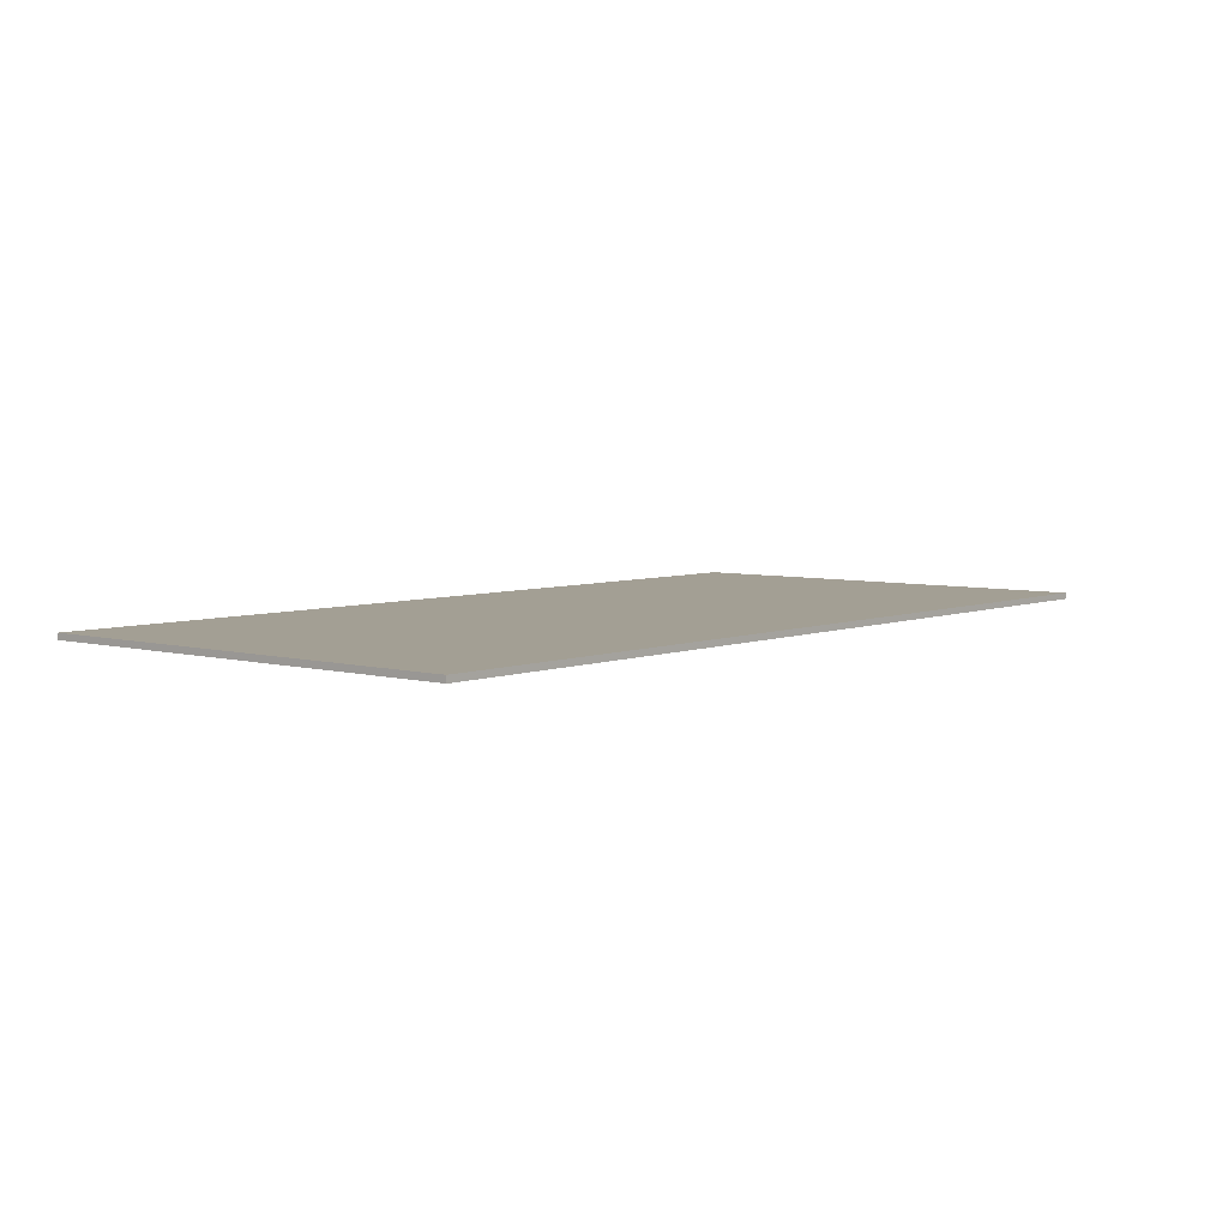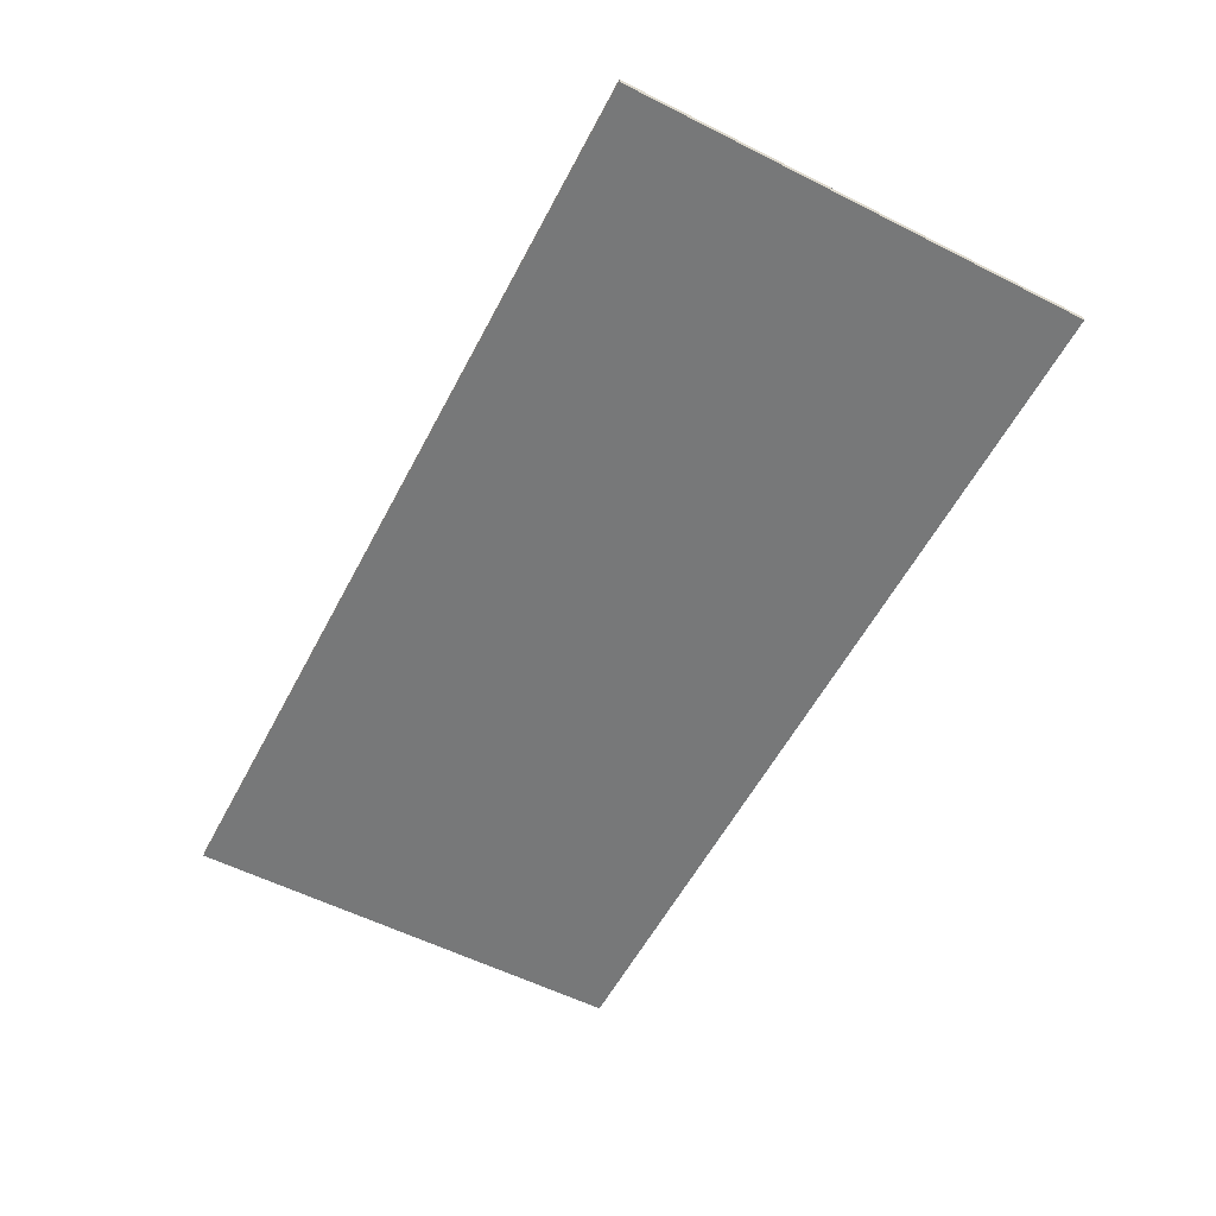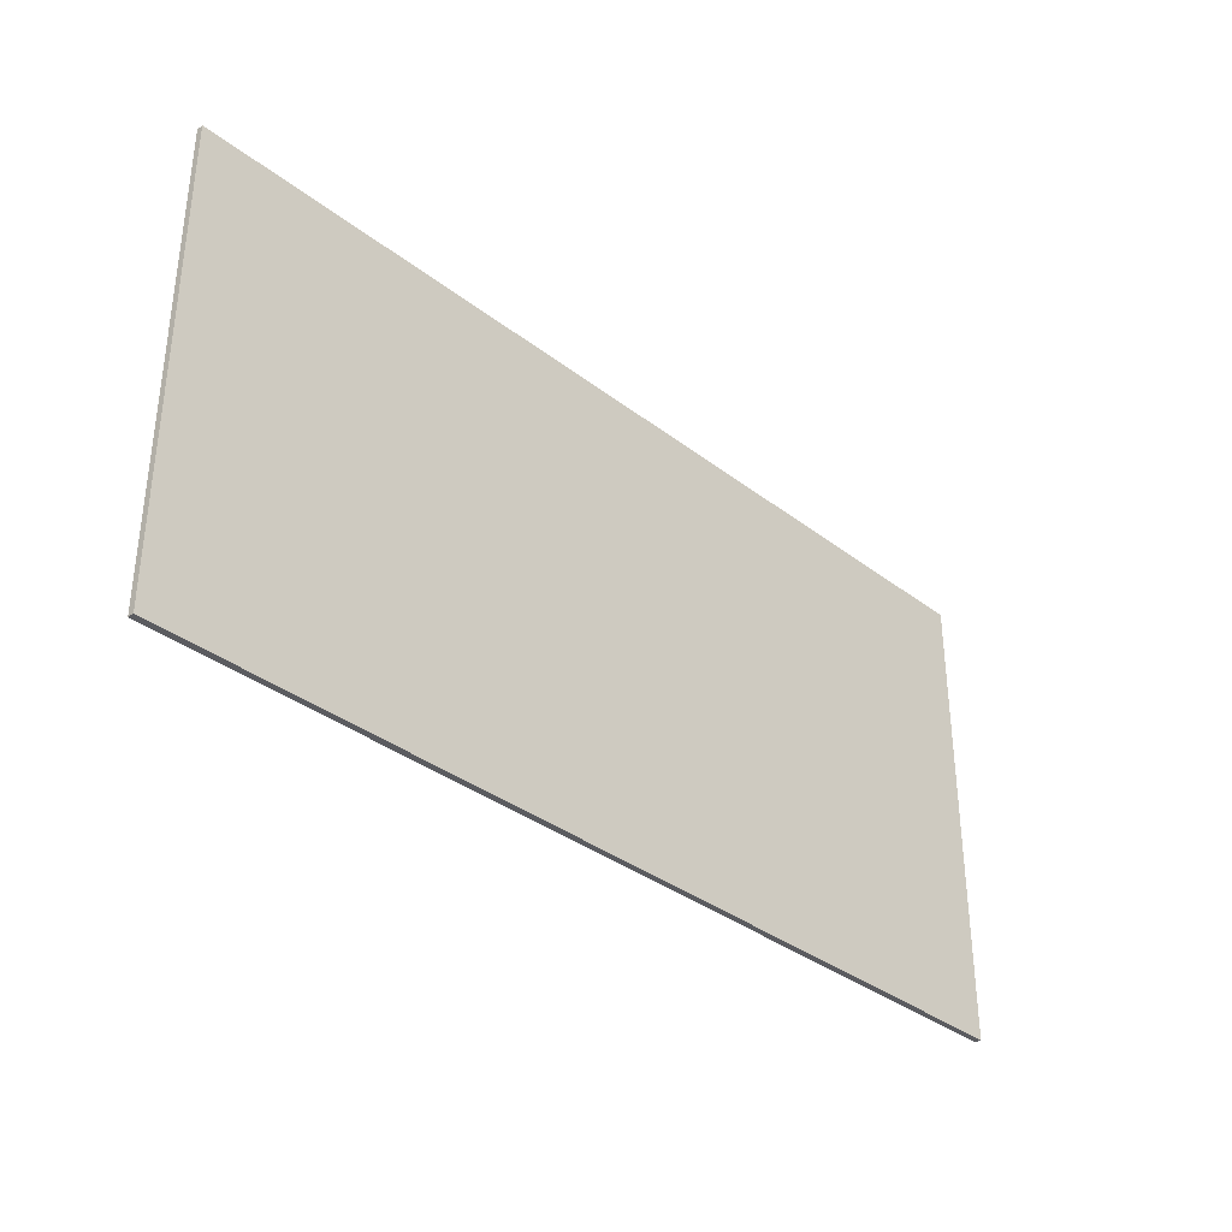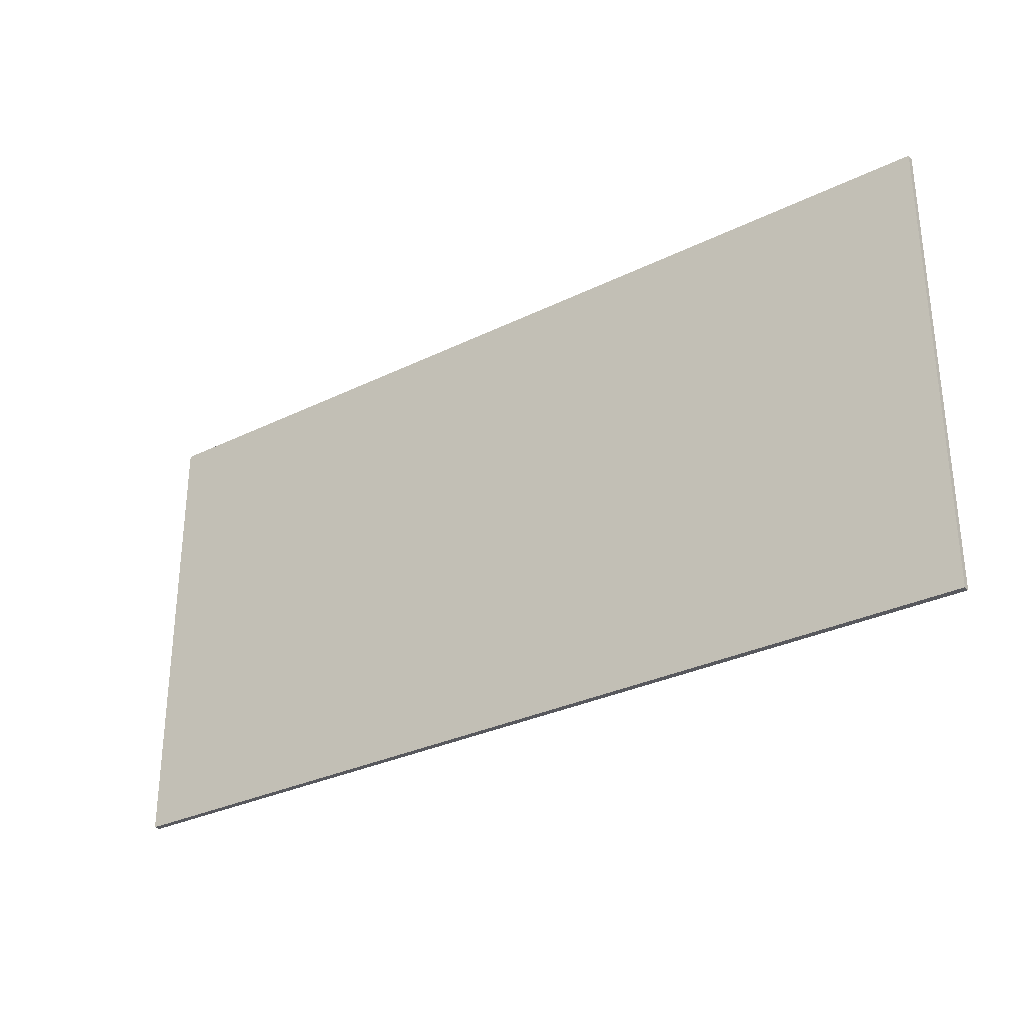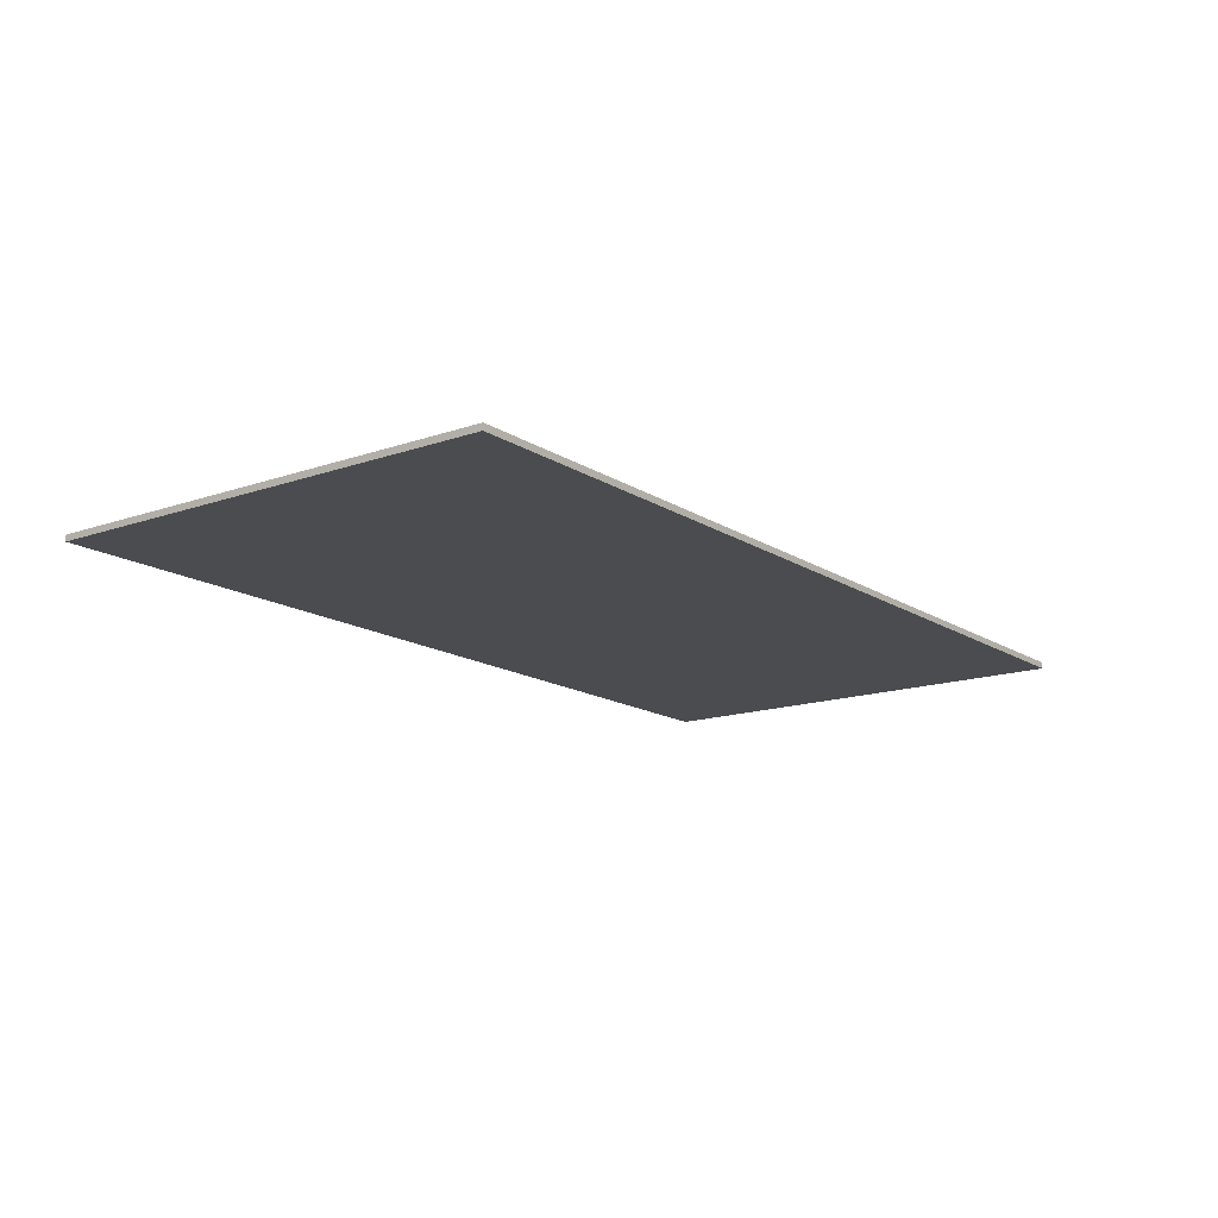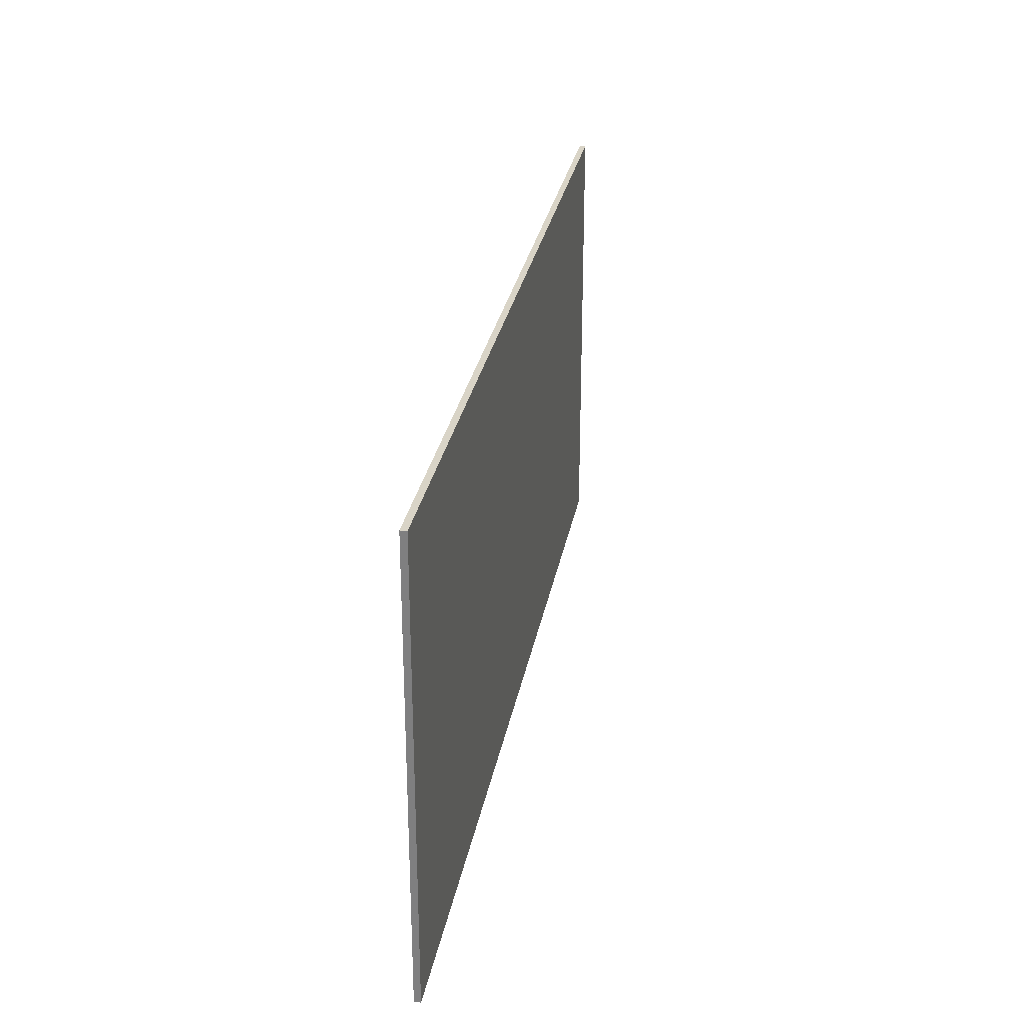
<metadata>
{"format":"obj","ext":"obj","renderer":"f3d","projection":"perspective","resolution":1024,"background":"white","views":[{"elev":5.3,"azim":-50.1,"up":"+Y"},{"elev":-57.4,"azim":62.4,"up":"+Y"},{"elev":-35.0,"azim":134.3,"up":"+Z"},{"elev":-30.4,"azim":-144.5,"up":"+Z"},{"elev":-15.0,"azim":126.7,"up":"+Y"},{"elev":28.5,"azim":-79.9,"up":"+Z"}]}
</metadata>
<code>
o Campo
v -20 0 10
v 20 0 10
v -20 0 -10
v 20 0 -10
v -20 0.272 10
v 20 0.272 10
v -20 0.272 -10
v 20 0.272 -10
f 1 3 4 2
f 5 6 8 7
f 4 3 7 8
f 1 2 6 5
f 2 4 8 6
f 3 1 5 7

</code>
